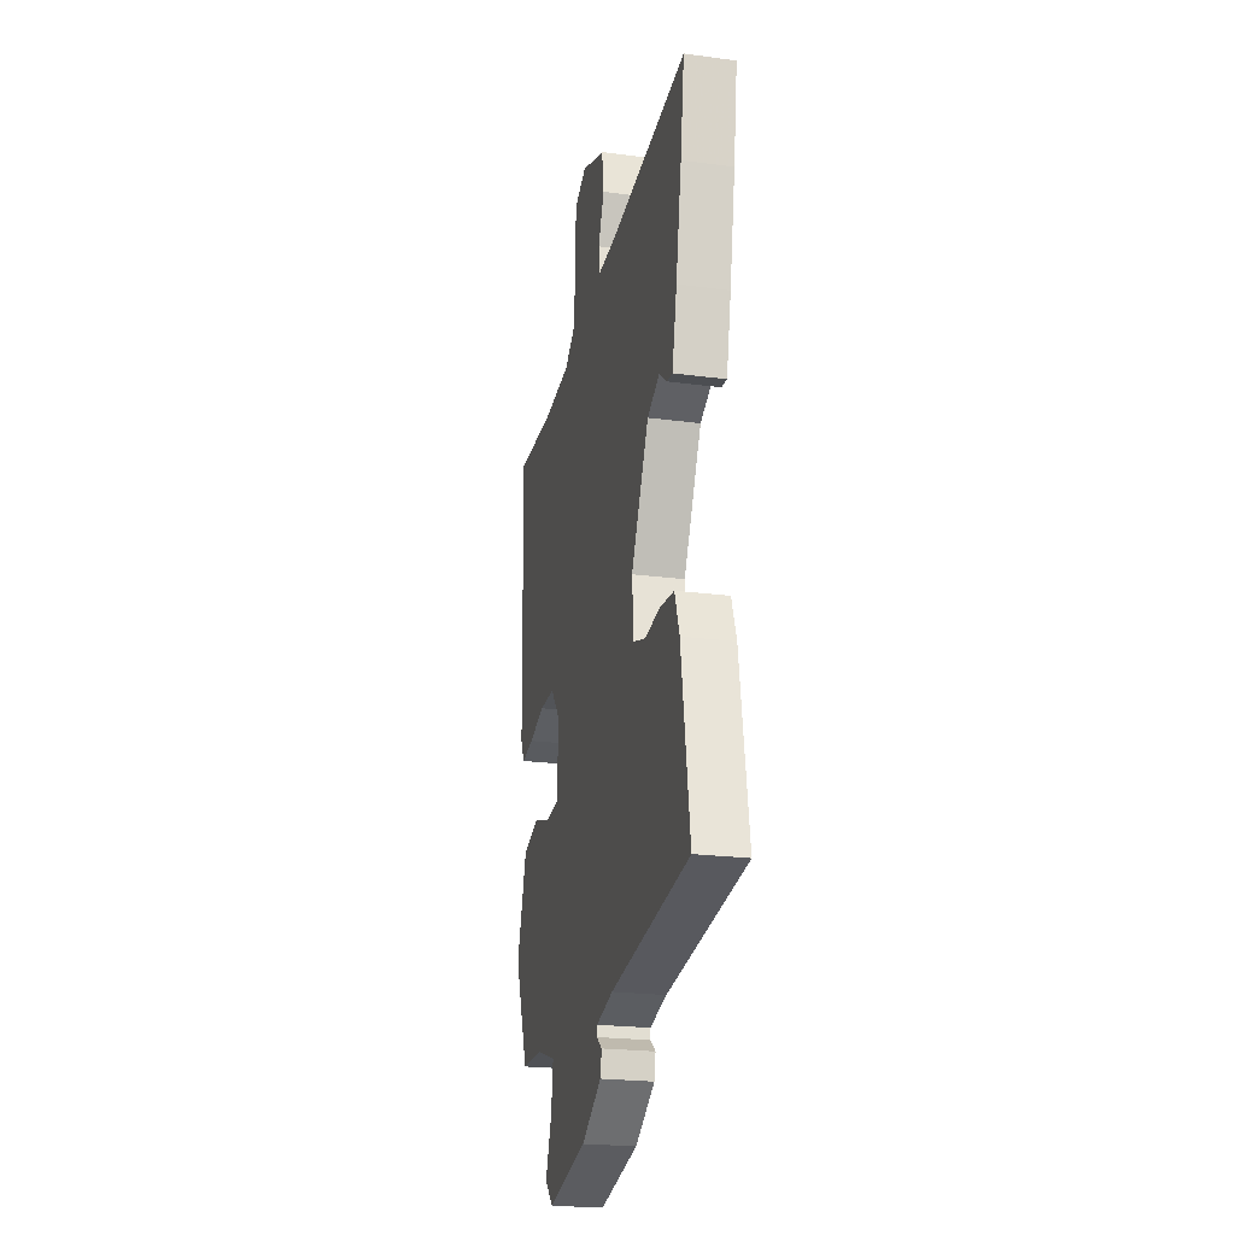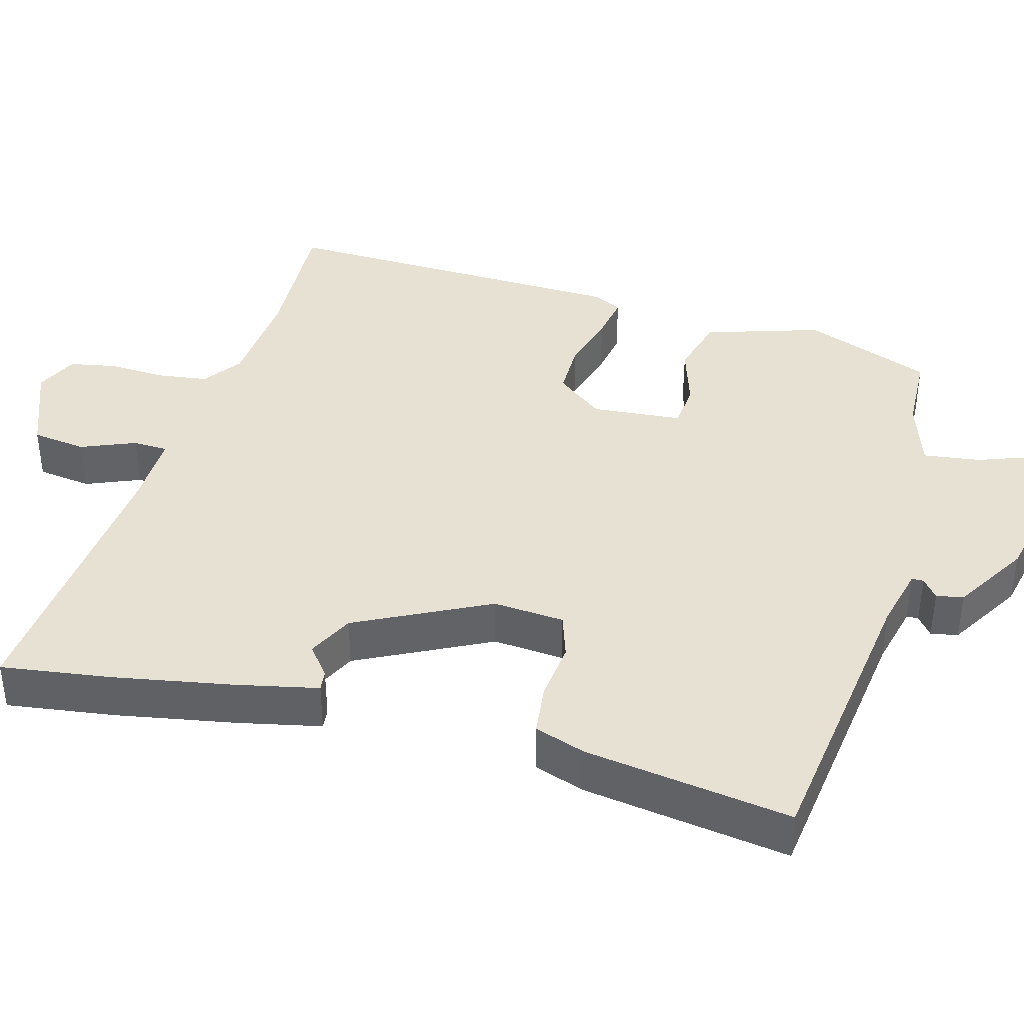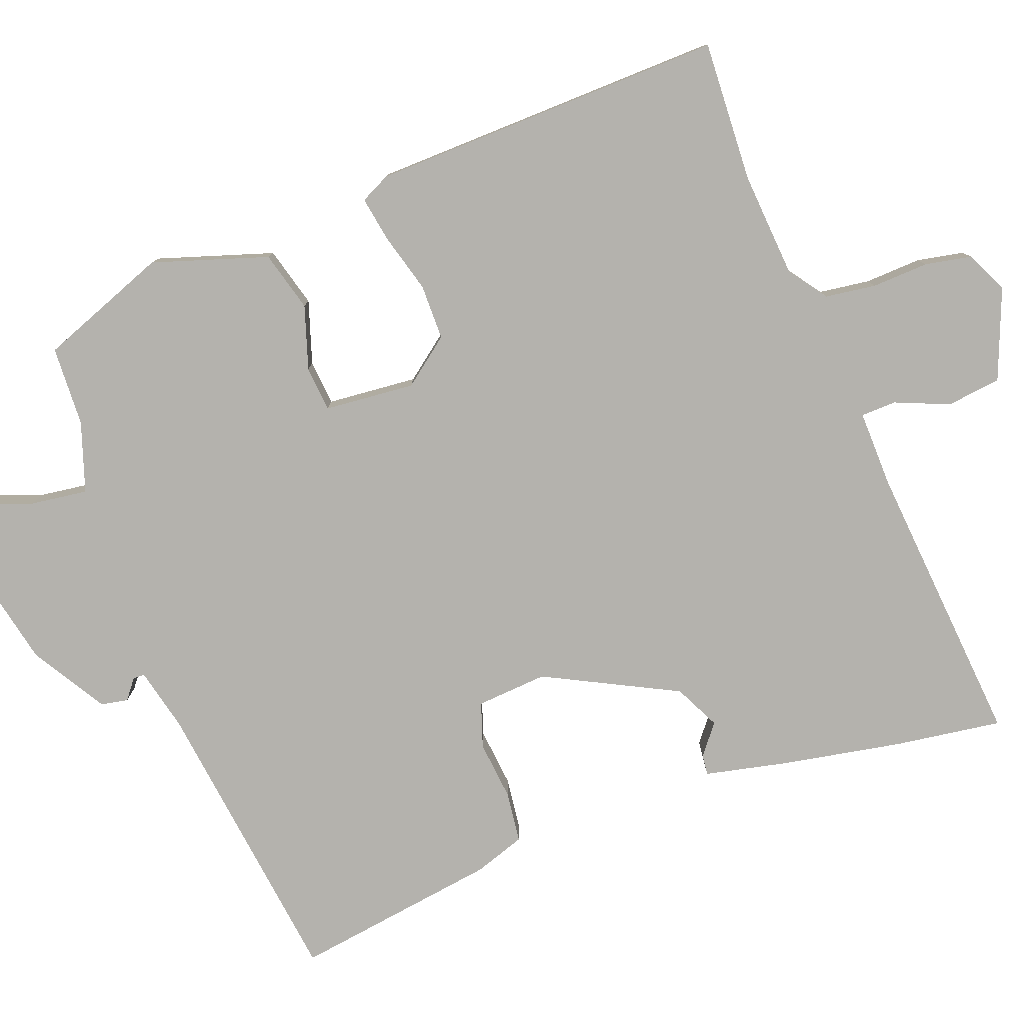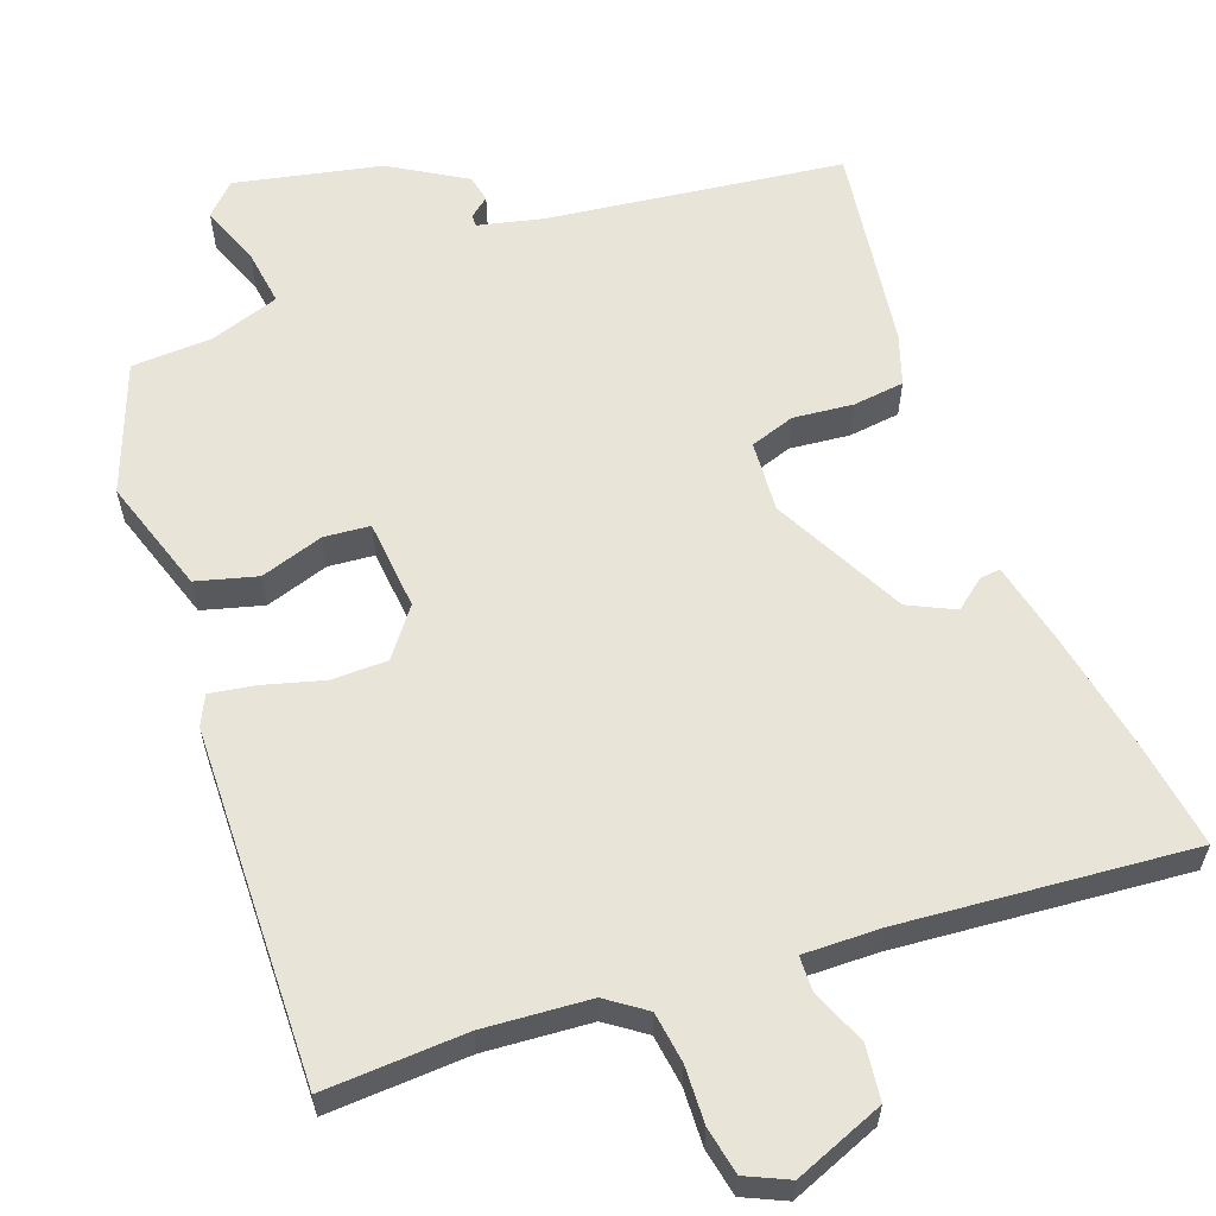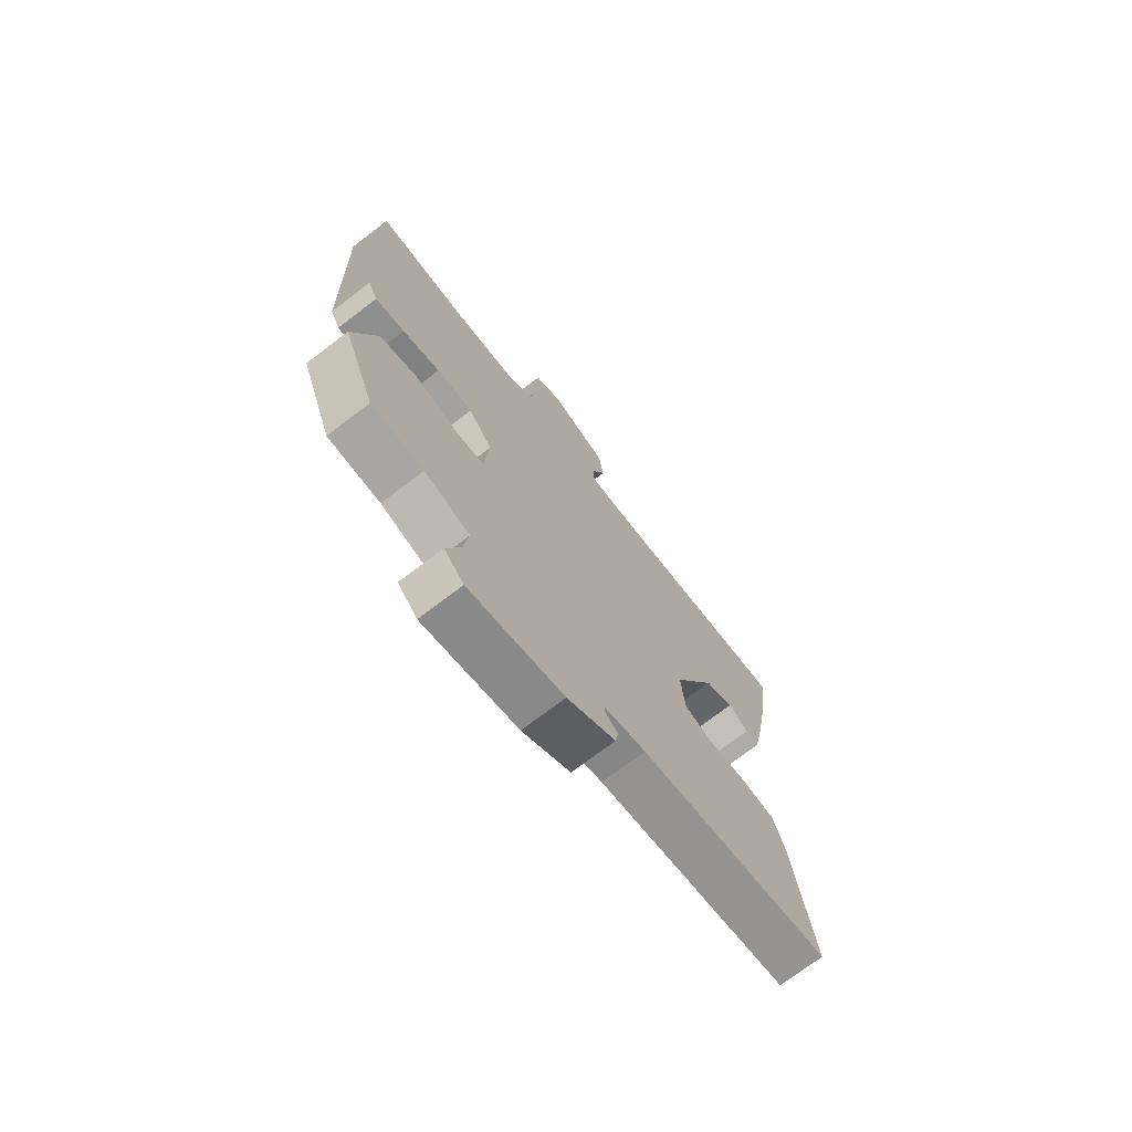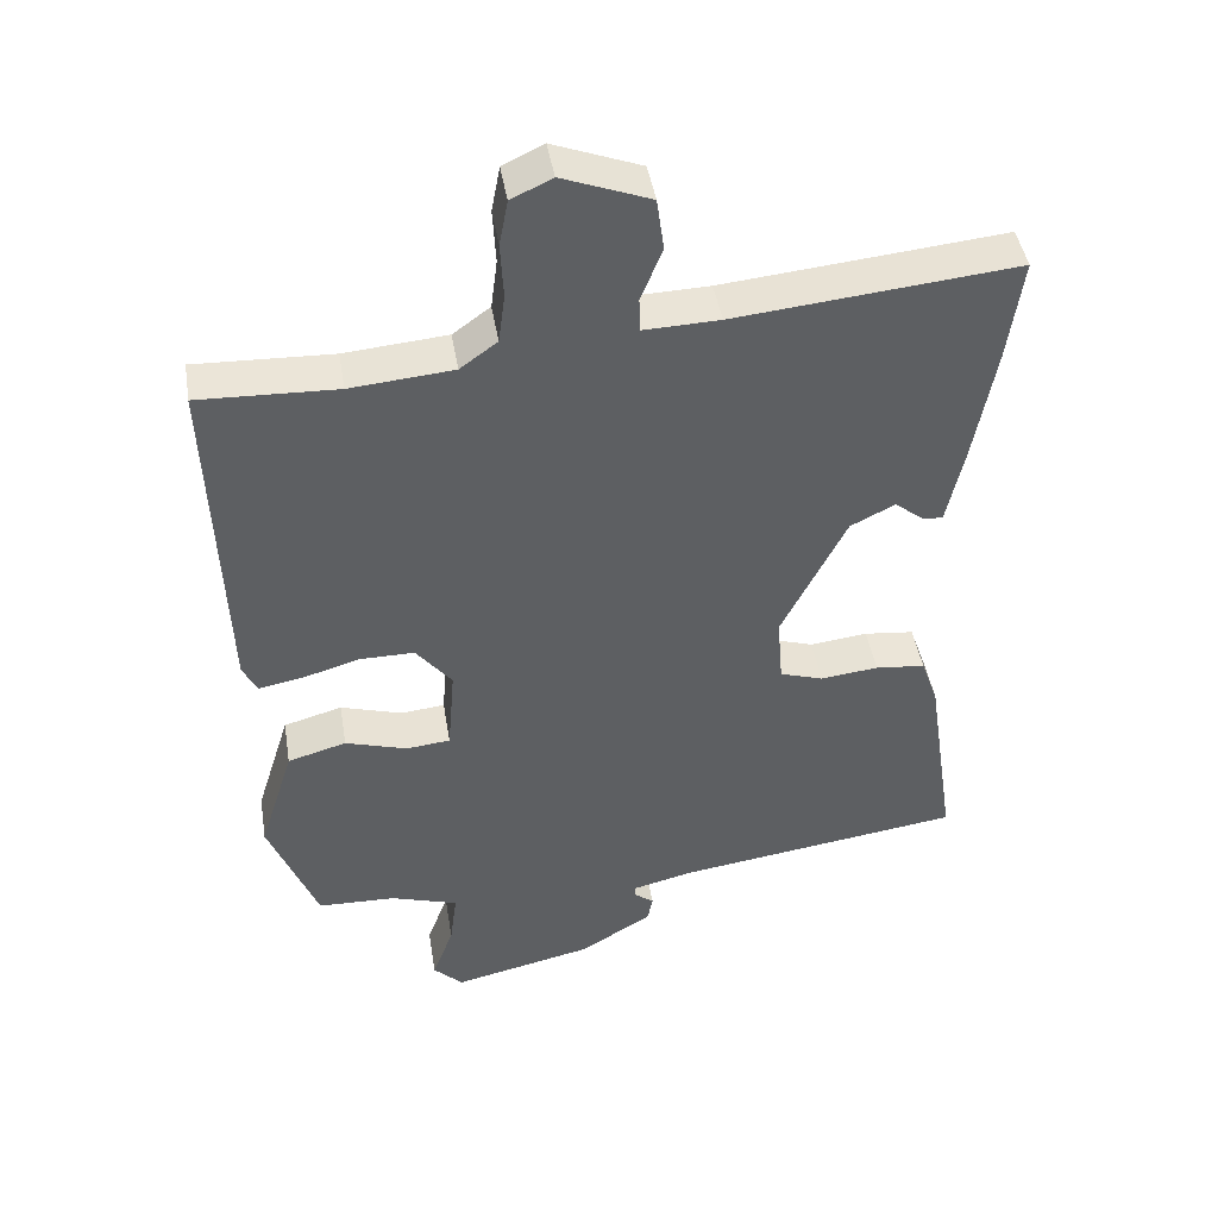
<metadata>
{"format":"obj","ext":"obj","renderer":"f3d","projection":"perspective","resolution":1024,"background":"white","views":[{"elev":-22.9,"azim":77.1,"up":"+Z"},{"elev":39.5,"azim":105.2,"up":"+Y"},{"elev":-79.6,"azim":-69.9,"up":"+Y"},{"elev":59.8,"azim":-20.7,"up":"+Y"},{"elev":-72.7,"azim":-52.6,"up":"+Z"},{"elev":44.9,"azim":-9.4,"up":"+Z"}]}
</metadata>
<code>
v 0.511 0.07 0.578
v 0.491 0.07 0.431
v 0.462 0.07 0.268
v 0.438 0.07 0.155
v 0.41 0.07 0.158
v 0.369 0.07 0.19
v 0.307 0.07 0.159
v 0.217 0.07 -0.022
v 0.225 0.07 -0.119
v 0.286 0.07 -0.139
v 0.367 0.07 -0.13
v 0.437 0.07 -0.138
v 0.461 0.07 -0.207
v 0.504 0.07 -0.488
v 0.102 0.07 -0.543
v 0.016 0.07 -0.564
v 0.016 0.07 -0.58
v 0.043 0.07 -0.601
v 0.036 0.07 -0.638
v -0.065 0.07 -0.7
v -0.263 0.07 -0.744
v -0.304 0.07 -0.703
v -0.274 0.07 -0.621
v -0.264 0.07 -0.543
v -0.359 0.07 -0.512
v -0.468 0.07 -0.508
v -0.536 0.07 -0.333
v -0.487 0.07 -0.176
v -0.405 0.07 -0.153
v -0.319 0.07 -0.18
v -0.257 0.07 -0.174
v -0.247 0.07 -0.051
v -0.297 0.07 0.013
v -0.373 0.07 0.013
v -0.453 0.07 -0.01
v -0.515 0.07 -0.021
v -0.535 0.07 0.019
v -0.551 0.07 0.502
v -0.359 0.07 0.494
v -0.216 0.07 0.506
v -0.164 0.07 0.544
v -0.155 0.07 0.613
v -0.159 0.07 0.69
v -0.147 0.07 0.754
v -0.09 0.07 0.781
v 0.032 0.07 0.734
v 0.042 0.07 0.66
v 0.012 0.07 0.586
v 0.014 0.07 0.538
v 0.119 0.07 0.541
v 0.511 0 0.578
v 0.491 0 0.431
v 0.462 0 0.268
v 0.438 0 0.155
v 0.41 0 0.158
v 0.369 0 0.19
v 0.307 0 0.159
v 0.217 0 -0.022
v 0.225 0 -0.119
v 0.286 0 -0.139
v 0.367 0 -0.13
v 0.437 0 -0.138
v 0.461 0 -0.207
v 0.504 0 -0.488
v 0.102 0 -0.543
v 0.016 0 -0.564
v 0.016 0 -0.58
v 0.043 0 -0.601
v 0.036 0 -0.638
v -0.065 0 -0.7
v -0.263 0 -0.744
v -0.304 0 -0.703
v -0.274 0 -0.621
v -0.264 0 -0.543
v -0.359 0 -0.512
v -0.468 0 -0.508
v -0.536 0 -0.333
v -0.487 0 -0.176
v -0.405 0 -0.153
v -0.319 0 -0.18
v -0.257 0 -0.174
v -0.247 0 -0.051
v -0.297 0 0.013
v -0.373 0 0.013
v -0.453 0 -0.01
v -0.515 0 -0.021
v -0.535 0 0.019
v -0.551 0 0.502
v -0.359 0 0.494
v -0.216 0 0.506
v -0.164 0 0.544
v -0.155 0 0.613
v -0.159 0 0.69
v -0.147 0 0.754
v -0.09 0 0.781
v 0.032 0 0.734
v 0.042 0 0.66
v 0.012 0 0.586
v 0.014 0 0.538
v 0.119 0 0.541
f 45 46 47 48
f 45 48 49
f 42 43 44 45
f 41 42 45 49
f 40 41 49
f 36 37 38 39
f 34 35 36 39
f 33 34 39 40
f 32 33 40 49
f 27 28 29 30
f 25 26 27 30
f 24 25 30 31
f 20 21 22 23
f 20 23 24
f 17 18 19 20
f 16 17 20 24
f 15 16 24 31
f 10 11 12 13
f 9 10 13 14
f 3 4 5 6
f 3 6 7
f 50 1 2 3
f 50 3 7
f 49 50 7 8
f 32 49 8 9
f 15 31 32
f 9 14 15 32
f 98 97 96 95
f 99 98 95
f 95 94 93 92
f 99 95 92 91
f 99 91 90
f 89 88 87 86
f 89 86 85 84
f 90 89 84 83
f 99 90 83 82
f 80 79 78 77
f 80 77 76 75
f 81 80 75 74
f 73 72 71 70
f 74 73 70
f 70 69 68 67
f 74 70 67 66
f 81 74 66 65
f 63 62 61 60
f 64 63 60 59
f 56 55 54 53
f 57 56 53
f 53 52 51 100
f 57 53 100
f 58 57 100 99
f 59 58 99 82
f 82 81 65
f 82 65 64 59
f 1 51 52 2
f 2 52 53 3
f 3 53 54 4
f 4 54 55 5
f 5 55 56 6
f 6 56 57 7
f 7 57 58 8
f 8 58 59 9
f 9 59 60 10
f 10 60 61 11
f 11 61 62 12
f 12 62 63 13
f 13 63 64 14
f 14 64 65 15
f 15 65 66 16
f 16 66 67 17
f 17 67 68 18
f 18 68 69 19
f 19 69 70 20
f 20 70 71 21
f 21 71 72 22
f 22 72 73 23
f 23 73 74 24
f 24 74 75 25
f 25 75 76 26
f 26 76 77 27
f 27 77 78 28
f 28 78 79 29
f 29 79 80 30
f 30 80 81 31
f 31 81 82 32
f 32 82 83 33
f 33 83 84 34
f 34 84 85 35
f 35 85 86 36
f 36 86 87 37
f 37 87 88 38
f 38 88 89 39
f 39 89 90 40
f 40 90 91 41
f 41 91 92 42
f 42 92 93 43
f 43 93 94 44
f 44 94 95 45
f 45 95 96 46
f 46 96 97 47
f 47 97 98 48
f 48 98 99 49
f 49 99 100 50
f 50 100 51 1

</code>
